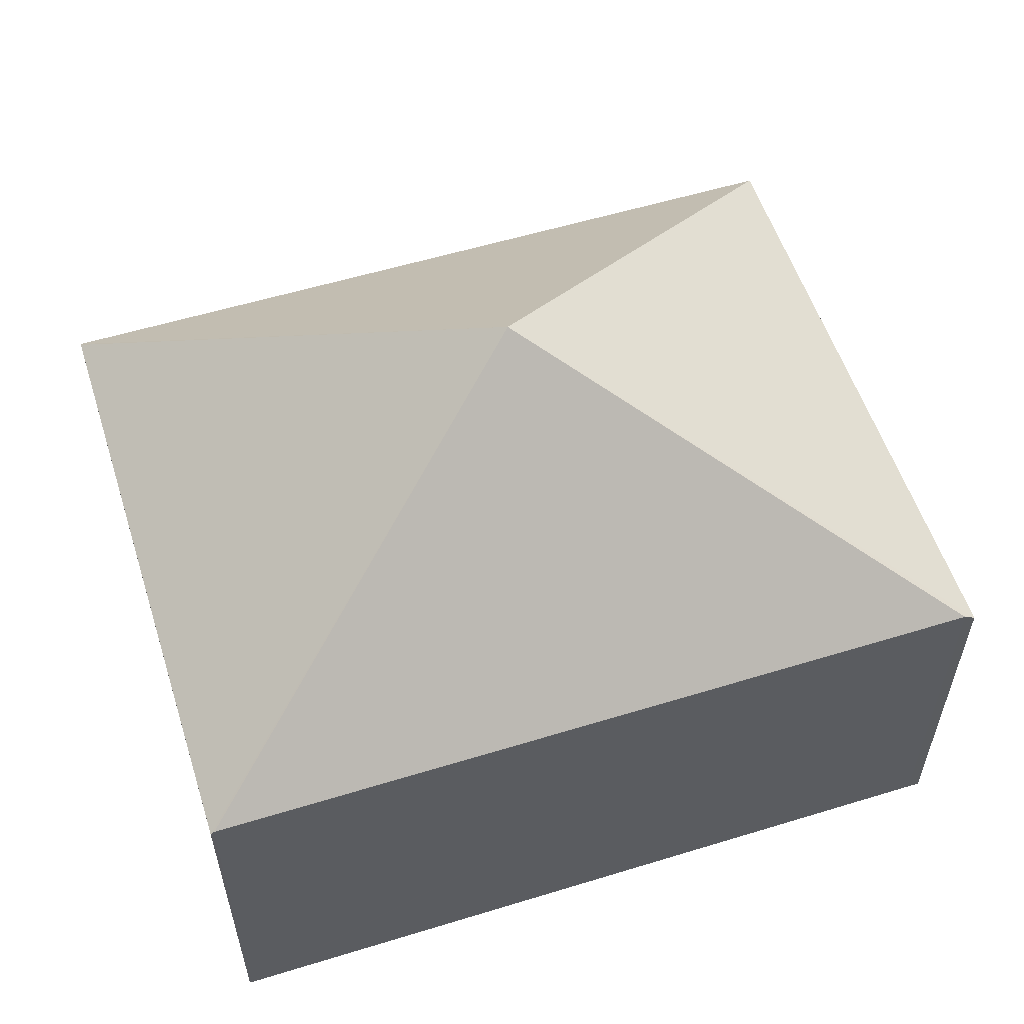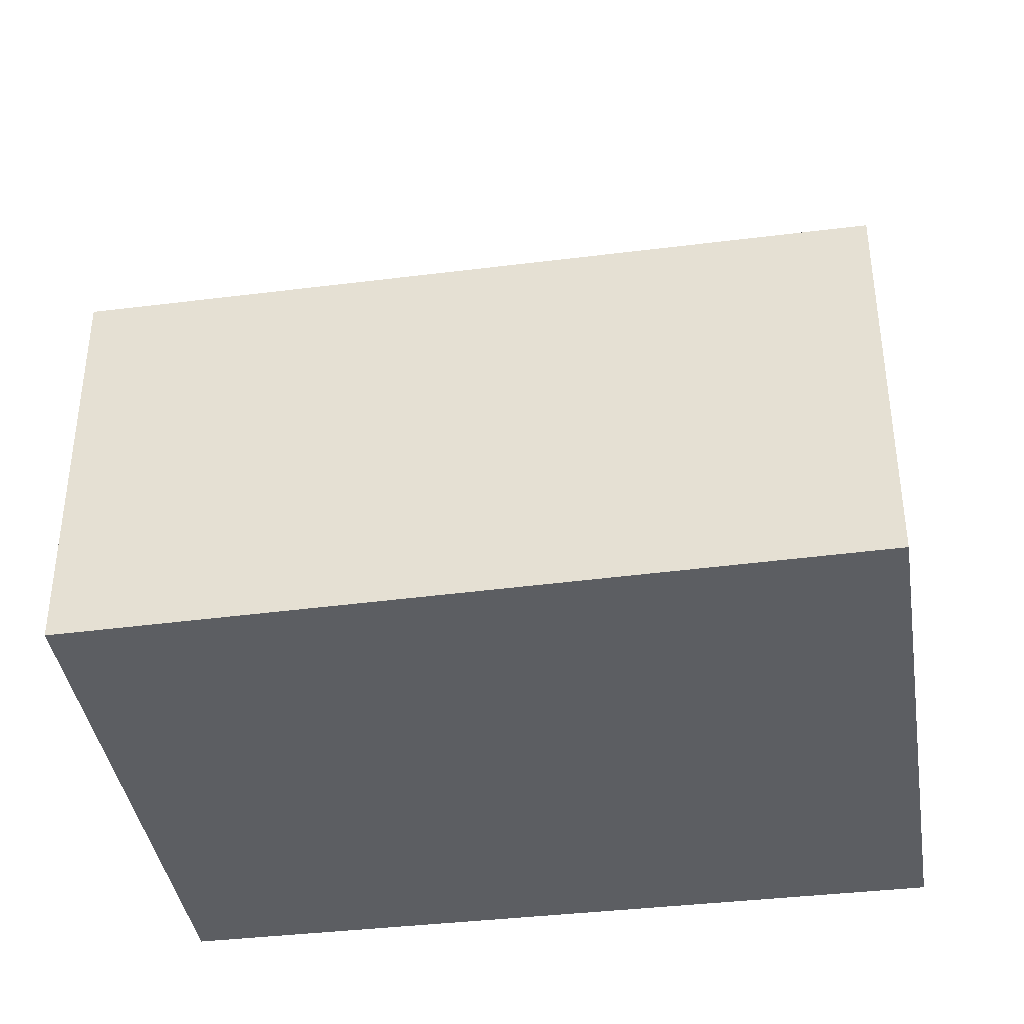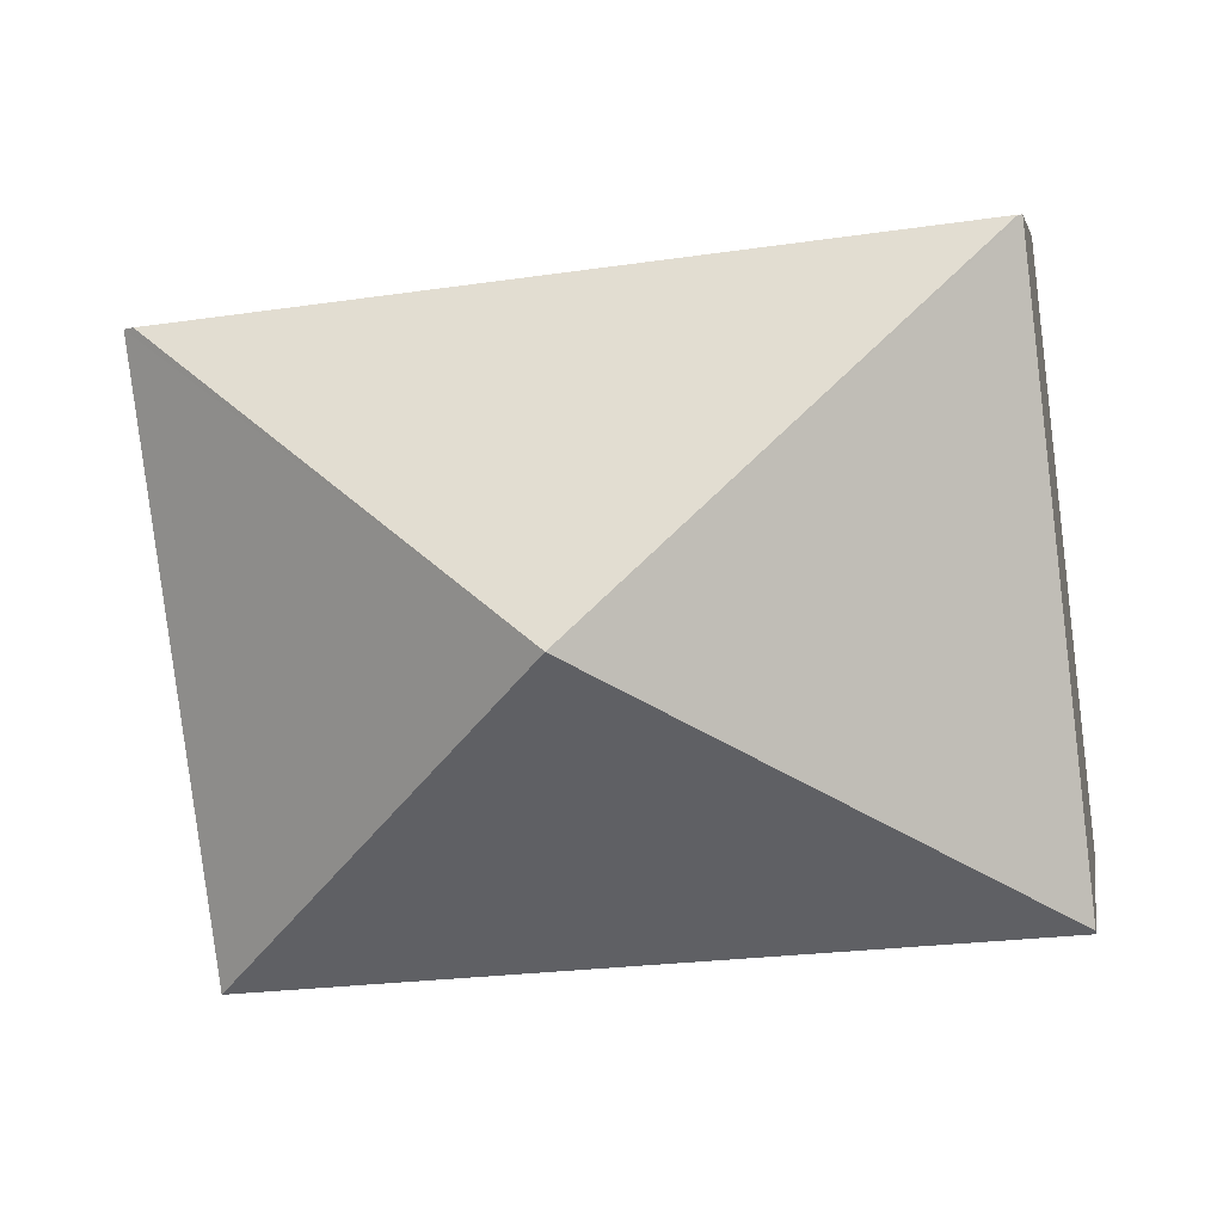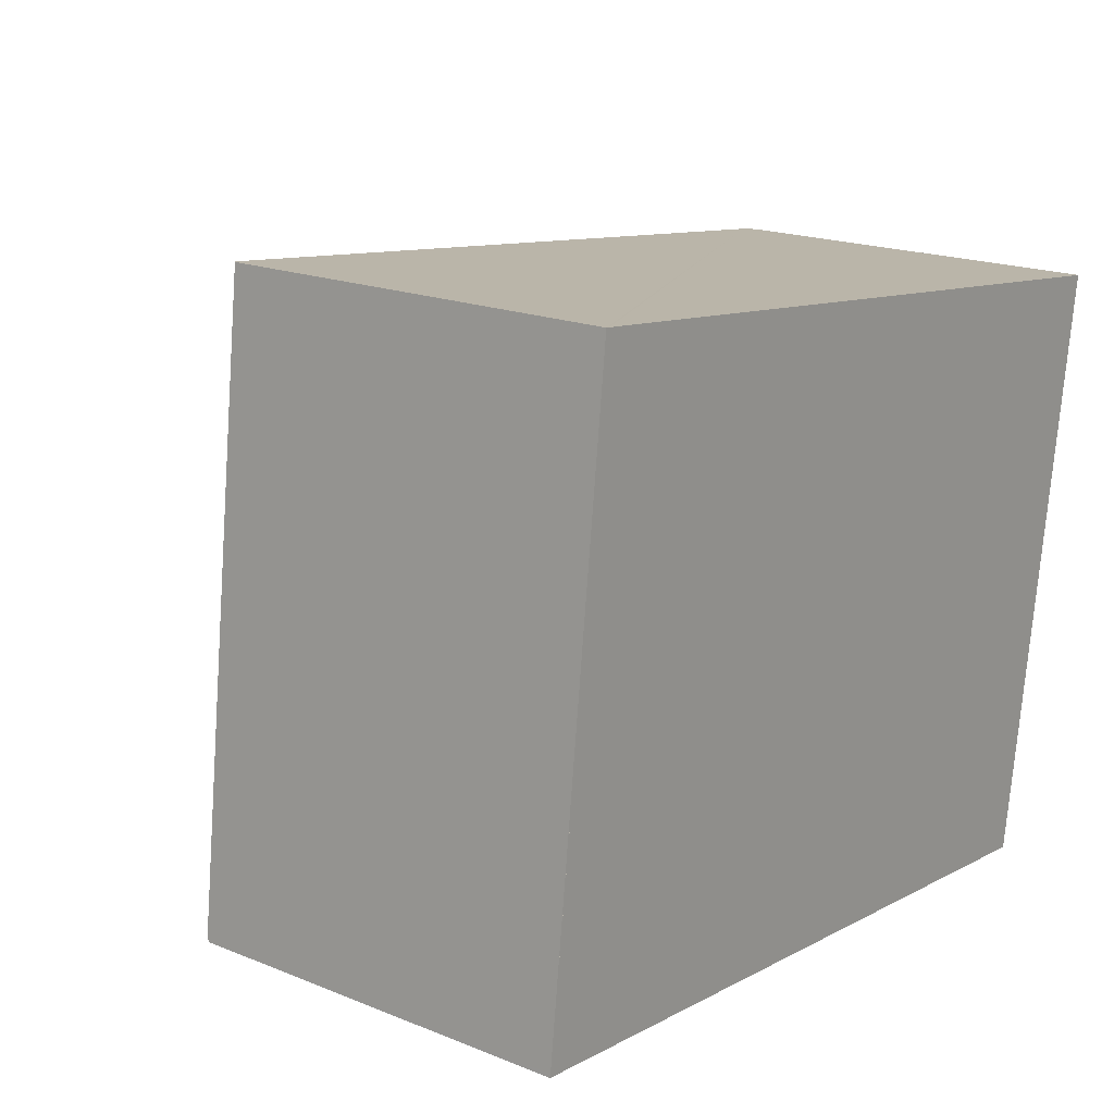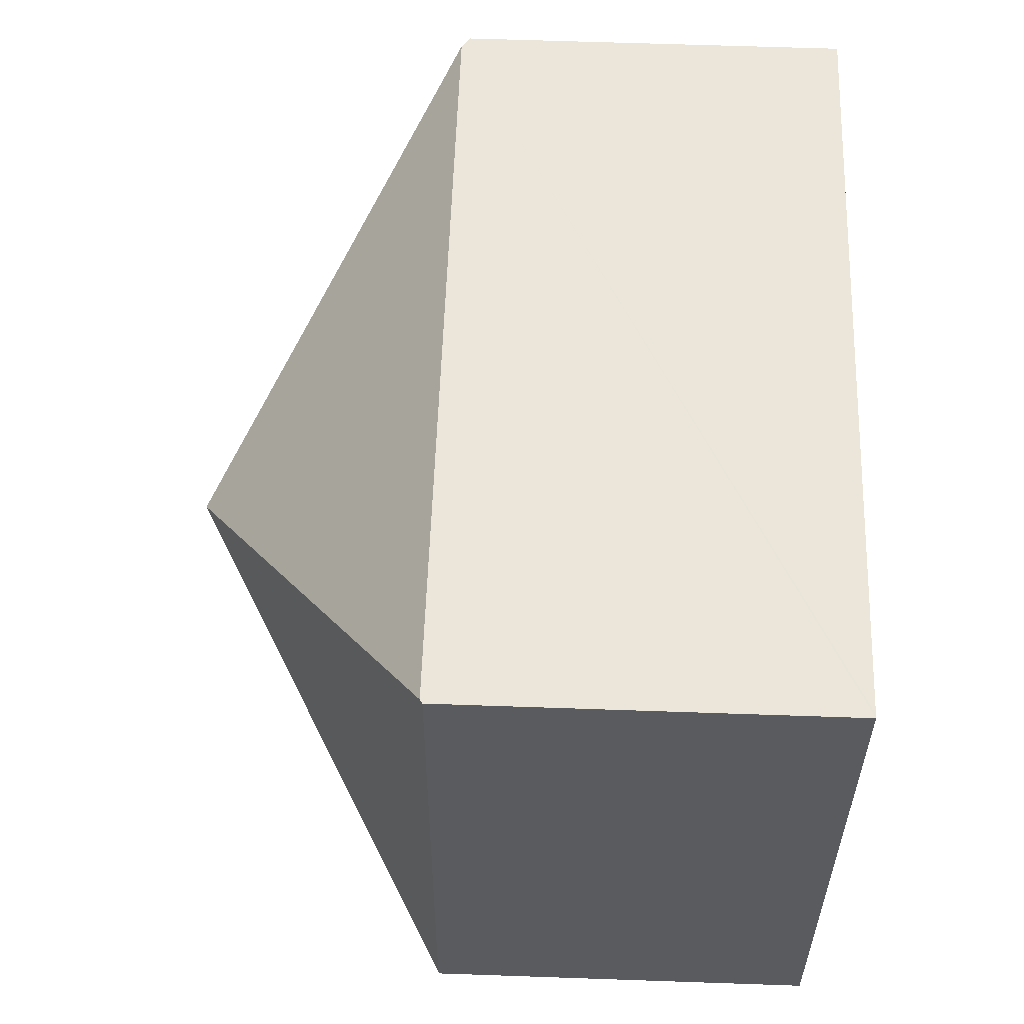
<metadata>
{"format":"obj","ext":"obj","renderer":"f3d","projection":"perspective","resolution":1024,"background":"white","views":[{"elev":57.6,"azim":-10.9,"up":"+Y"},{"elev":-37.8,"azim":-164.2,"up":"+Y"},{"elev":5.0,"azim":-170.3,"up":"+Z"},{"elev":18.5,"azim":-52.2,"up":"+Z"},{"elev":63.4,"azim":-88.0,"up":"+Z"}]}
</metadata>
<code>
v  3.151 4.825 1.931
v  6.354 2.853 3.808
v  5.711 2.943 -0.591
v  6.268 2.911 3.818
v  0 2.869 1.757e-16
v  0.003 2.892 0.026
v  0.516 2.892 4.501
v  0.544 2.911 4.498
v  0.516 -2.756e-16 4.501
v  0.544 -2.754e-16 4.498
v  6.268 -2.338e-16 3.818
v  6.354 -2.332e-16 3.808
v  5.711 3.619e-17 -0.591
v  0 0 0
v  0.003 -1.592e-18 0.026
g defaultobject
f 1 2 3
f 2 1 4
f 1 3 5
f 1 5 6
f 7 1 6
f 1 7 8
f 1 8 4
f 9 8 7
f 8 9 4
f 4 9 10
f 4 10 11
f 4 11 2
f 2 11 12
f 2 13 3
f 13 2 12
f 13 5 3
f 5 13 14
f 6 9 7
f 9 6 5
f 9 5 15
f 15 5 14
f 15 10 9
f 14 11 10
f 11 14 13
f 11 13 12

</code>
